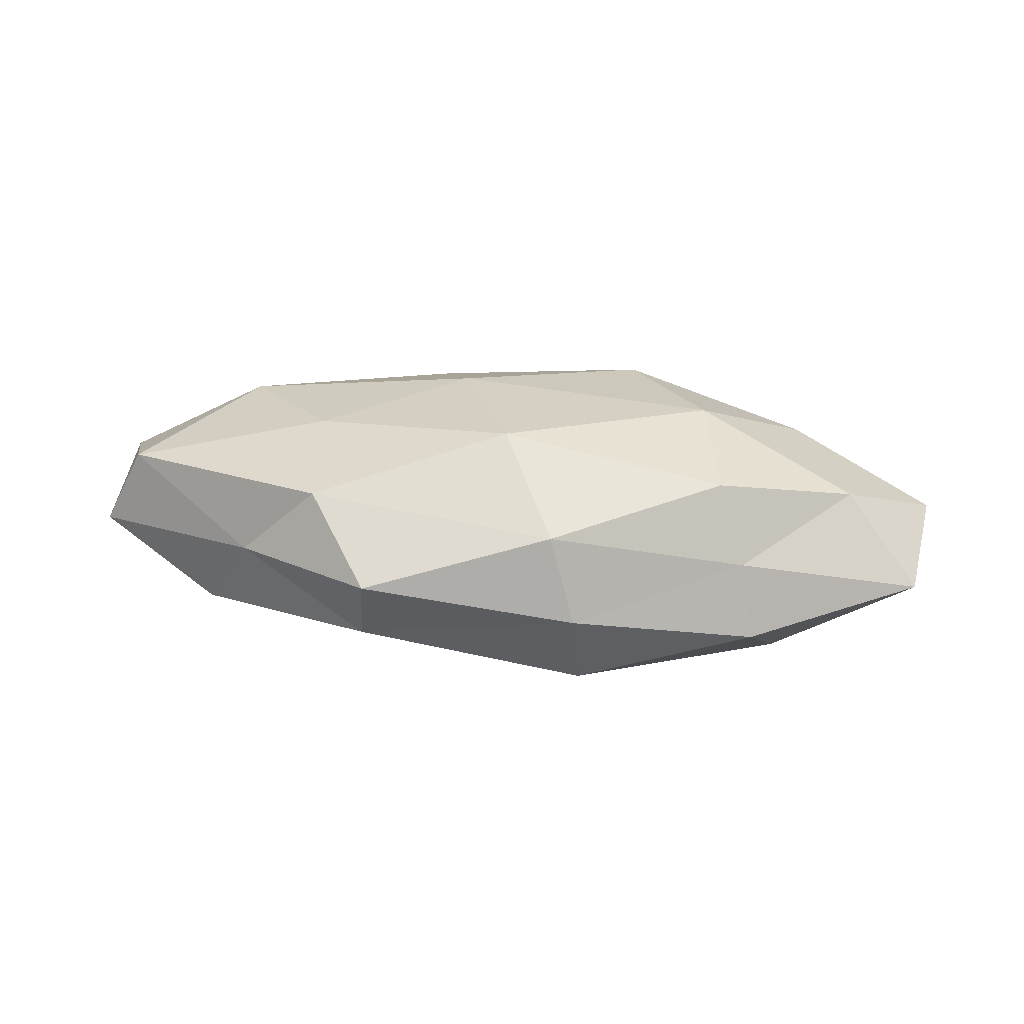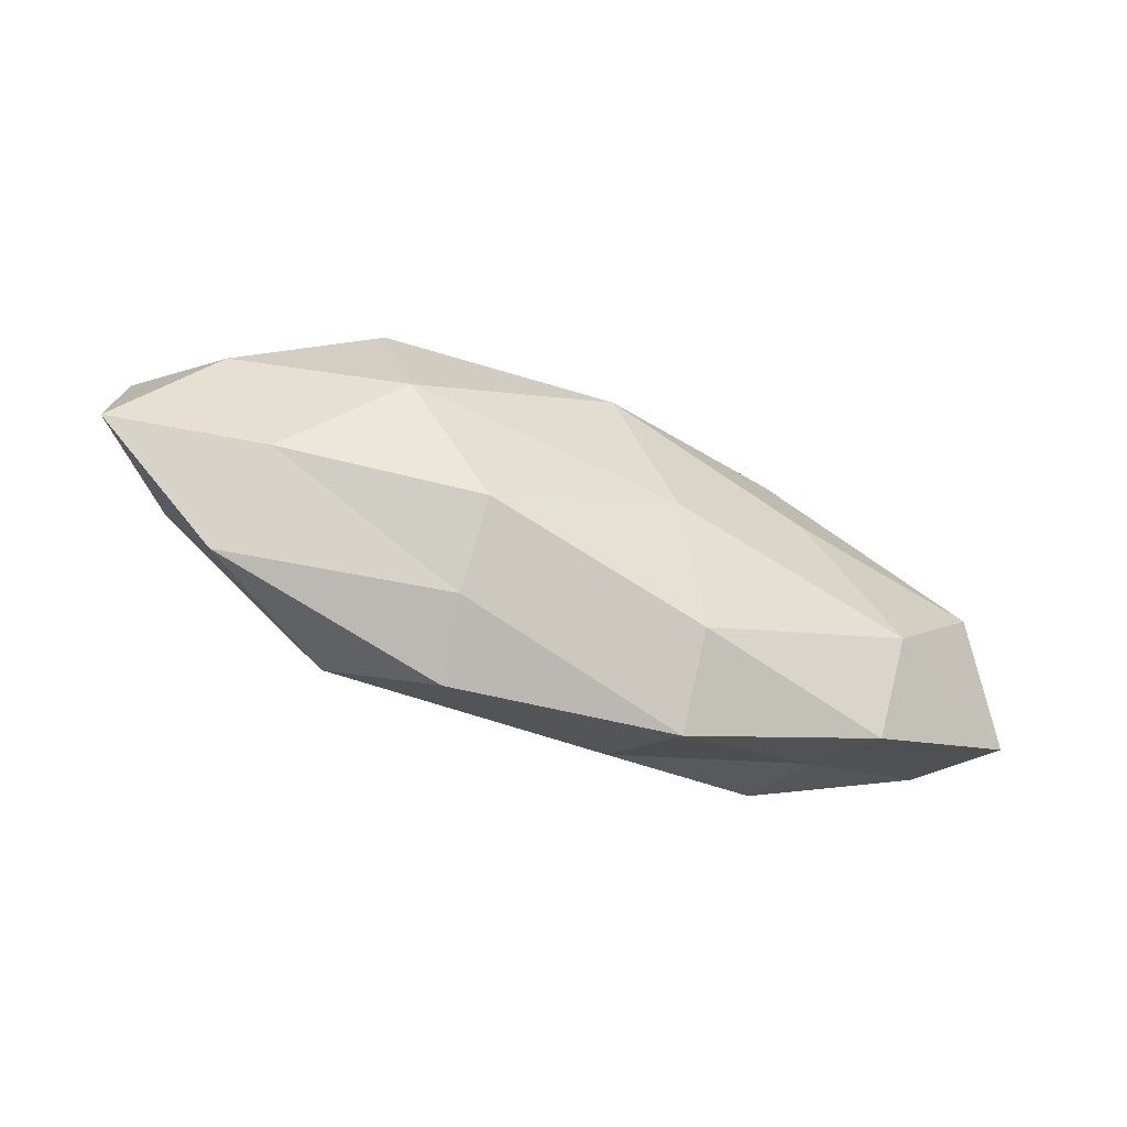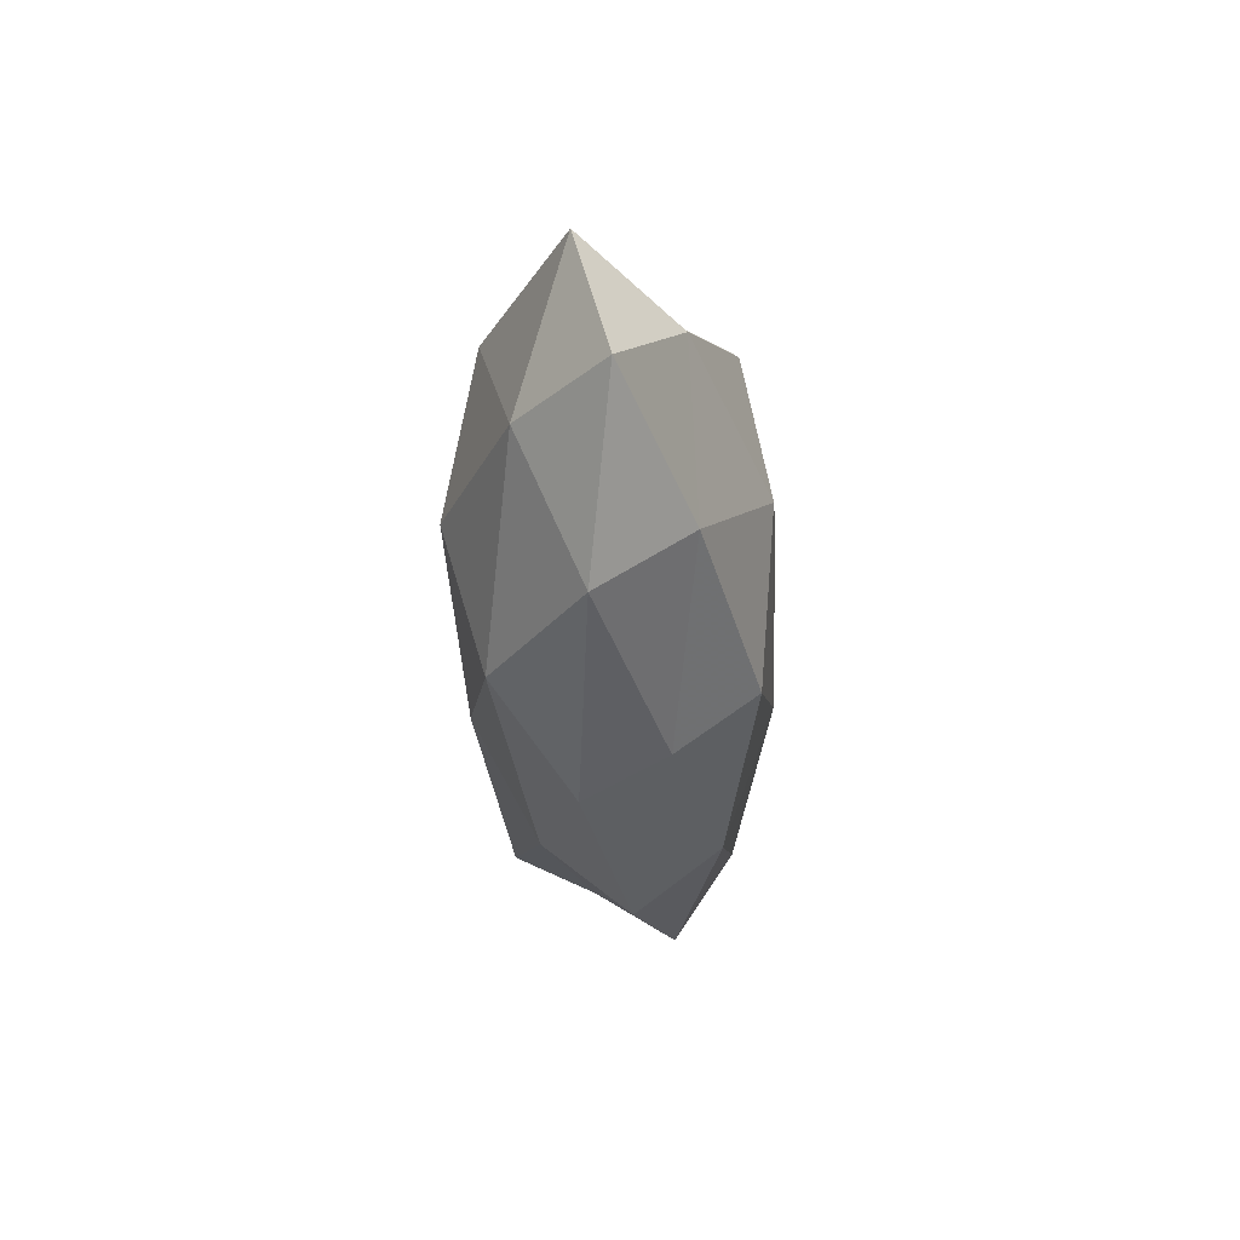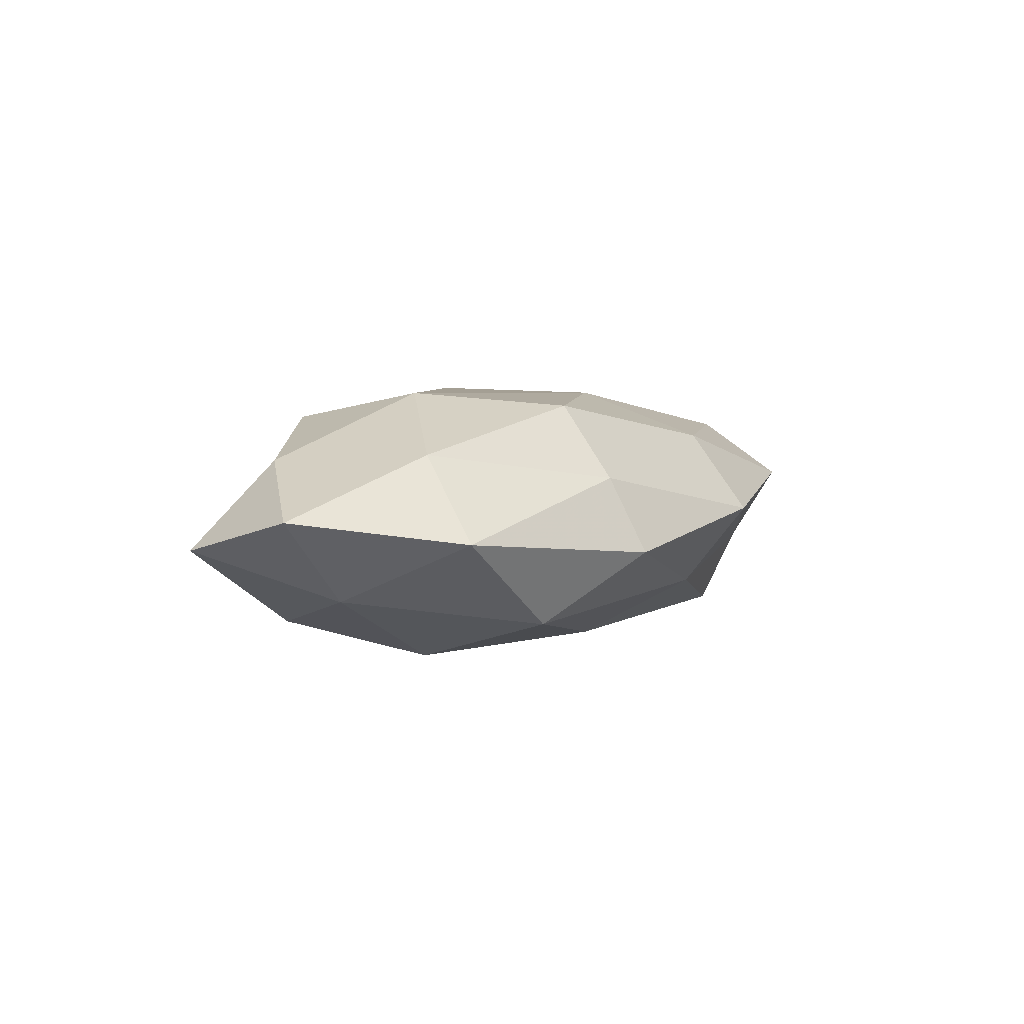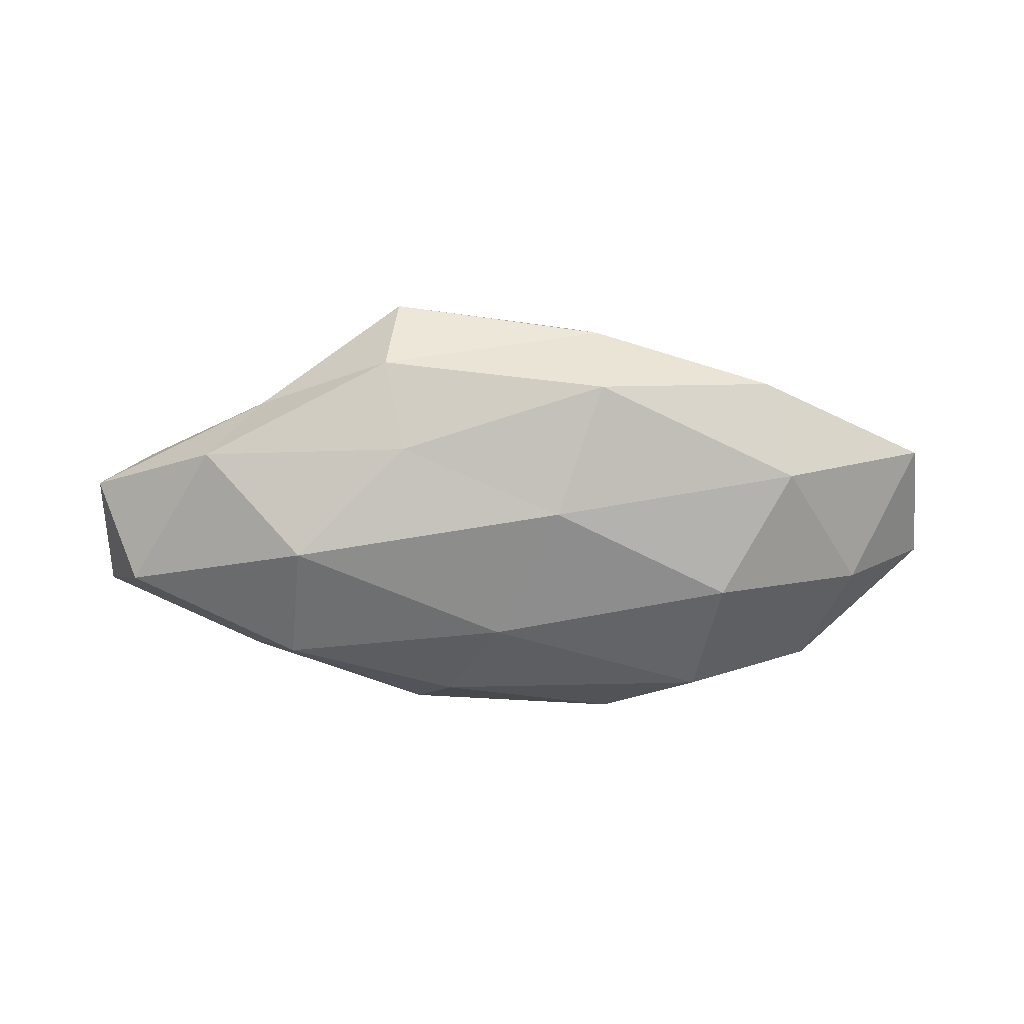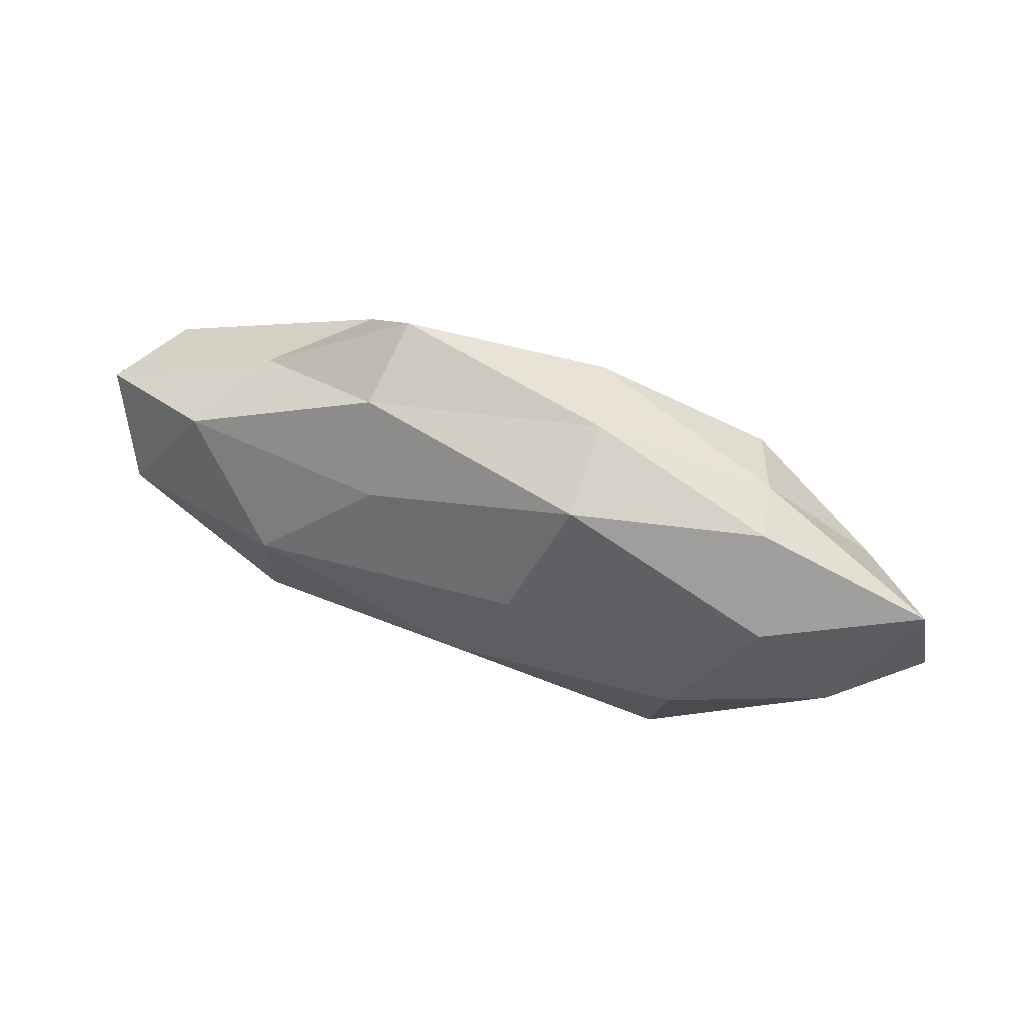
<metadata>
{"format":"obj","ext":"obj","renderer":"f3d","projection":"perspective","resolution":1024,"background":"white","views":[{"elev":28.4,"azim":-171.5,"up":"+Z"},{"elev":-58.8,"azim":-22.9,"up":"+Y"},{"elev":-30.9,"azim":-87.5,"up":"+Y"},{"elev":3.4,"azim":-56.5,"up":"+Z"},{"elev":-68.0,"azim":-179.2,"up":"+Z"},{"elev":56.0,"azim":-158.9,"up":"+Y"}]}
</metadata>
<code>
v 0.03069 -0.01389 -0.01378
v -0.03981 -0.01302 0.009557
v -0.04801 -0.006067 -0.008068
v -0.05885 -0.006489 0.002074
v 0.05815 0.006993 -0.001954
v 0.007355 -0.006747 0.01735
v 0.01424 0.01556 -0.01315
v -0.02668 -0.001411 0.01716
v 0.03922 -0.009985 0.0125
v -0.02998 0.01478 0.01401
v 0.009132 -0.02245 -0.009079
v -0.05691 0.009952 -0.001981
v -0.02548 -0.02062 -0.01203
v 0.02412 0.01936 0.01095
v 0.02598 0.004597 0.01462
v -0.01254 0.02356 -0.01186
v -0.03816 0.0107 -0.01245
v -0.006386 0.007584 -0.0176
v -0.01341 -0.02857 -0.003385
v -0.03353 0.01859 0.004362
v 0.01419 -0.02894 0.001057
v 0.02865 0.002178 -0.01765
v 0.001978 -0.01019 -0.01655
v -0.04254 -0.02144 -0.0008872
v -0.02881 -0.004539 -0.01681
v 0.05855 -0.009333 0.002059
v -0.01518 -0.02425 0.006178
v 0.03474 0.01766 0.0007567
v 0.05268 0.007252 0.008724
v -0.03532 0.02136 -0.004919
v 0.01667 0.0256 -0.006279
v 0.01518 0.03068 0.003608
v -0.01554 -0.0175 0.0155
v 0.01288 -0.02152 0.01124
v 0.03379 -0.01744 -0.004198
v 0.05273 -0.004388 -0.009521
v -0.00882 0.02522 0.009962
v 0.03836 -0.02179 0.005246
v 0.04133 0.01387 -0.009598
v -0.001014 0.01183 0.01807
v -0.04739 0.004713 0.008802
v -0.01222 0.02777 -0.0009325
f 4 12 3
f 15 6 9
f 12 17 3
f 7 18 16
f 18 17 16
f 11 19 13
f 11 21 19
f 22 18 7
f 1 11 23
f 11 13 23
f 1 23 22
f 23 18 22
f 2 4 24
f 3 24 4
f 13 24 3
f 13 19 24
f 25 13 3
f 3 17 25
f 18 25 17
f 23 13 25
f 23 25 18
f 19 21 27
f 2 24 27
f 27 24 19
f 9 29 15
f 14 15 29
f 26 5 29
f 26 29 9
f 28 29 5
f 14 29 28
f 12 30 17
f 16 17 30
f 20 30 12
f 16 31 7
f 32 14 28
f 28 31 32
f 8 2 33
f 8 33 6
f 33 2 27
f 6 34 9
f 21 34 27
f 6 33 34
f 27 34 33
f 1 35 11
f 35 21 11
f 1 22 36
f 36 5 26
f 1 36 35
f 36 26 35
f 10 37 20
f 37 14 32
f 38 26 9
f 9 34 38
f 21 38 34
f 35 38 21
f 35 26 38
f 22 7 39
f 5 39 28
f 39 7 31
f 39 31 28
f 36 39 5
f 22 39 36
f 8 6 40
f 10 8 40
f 40 6 15
f 40 15 14
f 10 40 37
f 40 14 37
f 41 4 2
f 41 2 8
f 10 41 8
f 41 12 4
f 10 20 41
f 20 12 41
f 30 42 16
f 20 42 30
f 42 31 16
f 42 32 31
f 37 42 20
f 37 32 42

</code>
